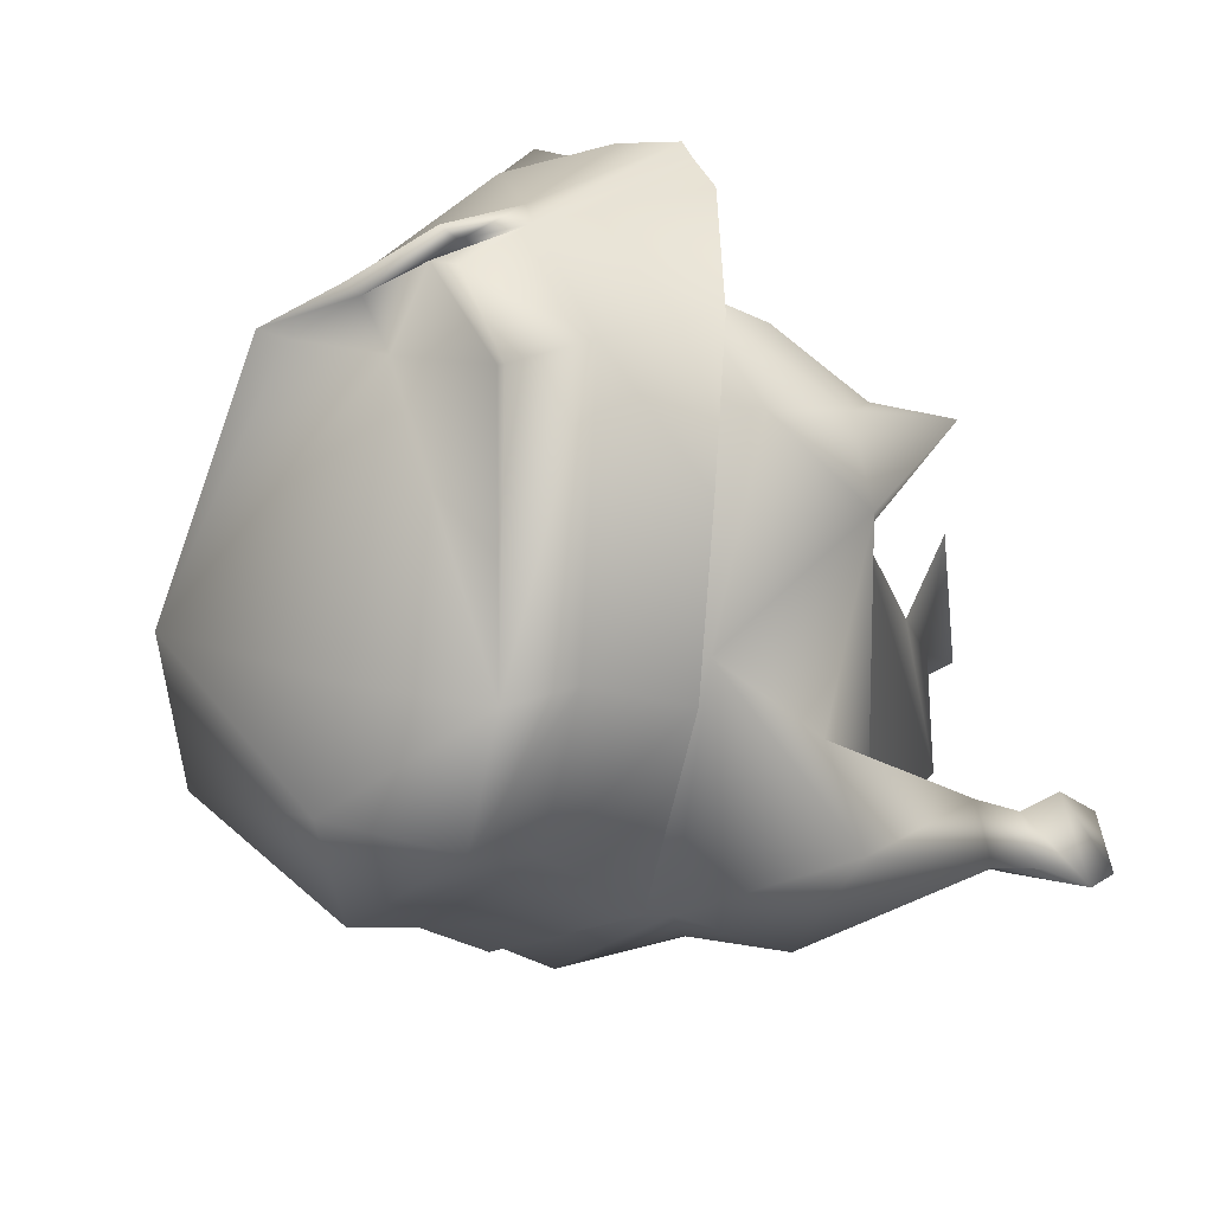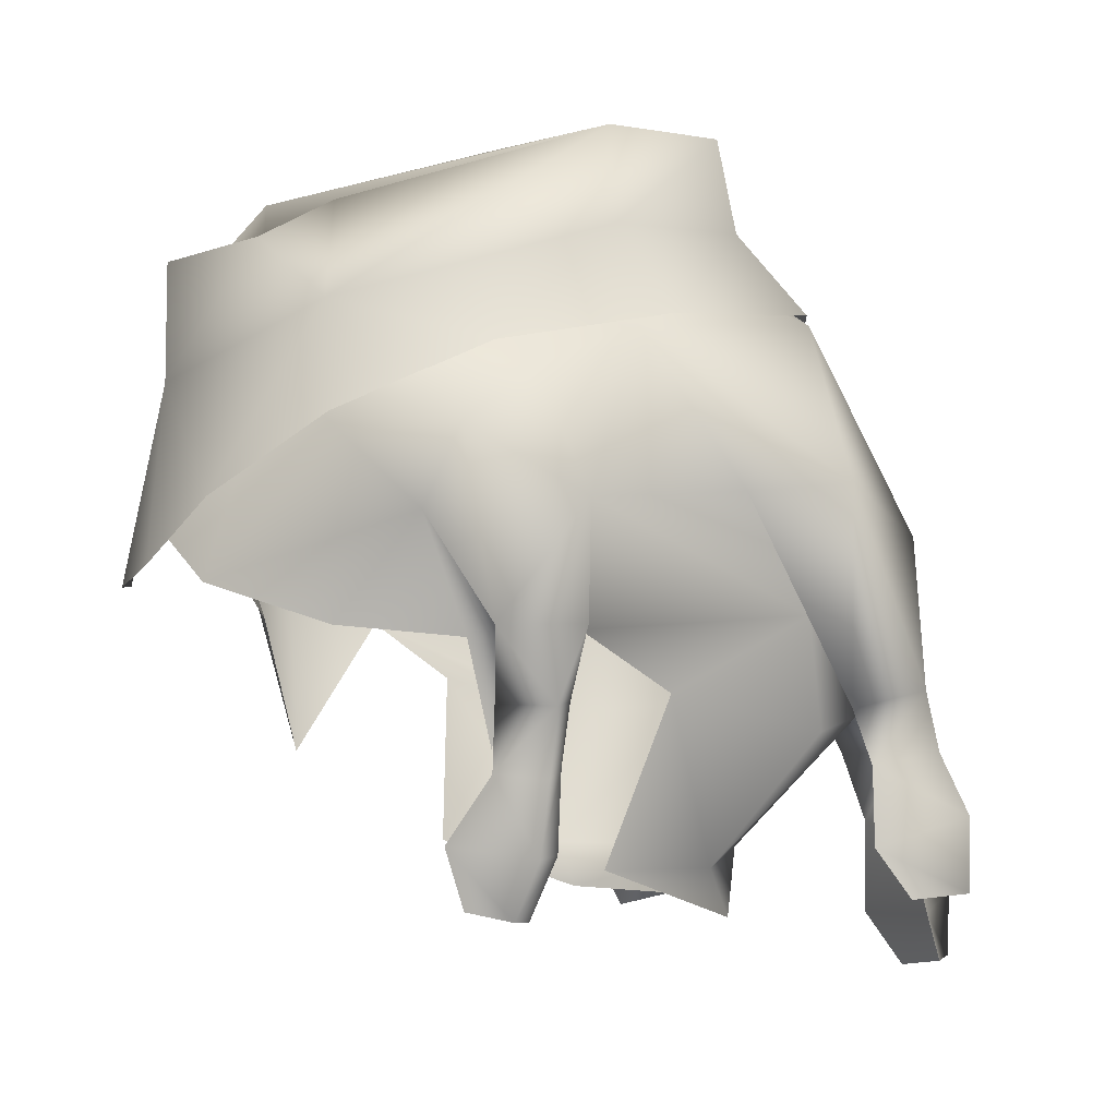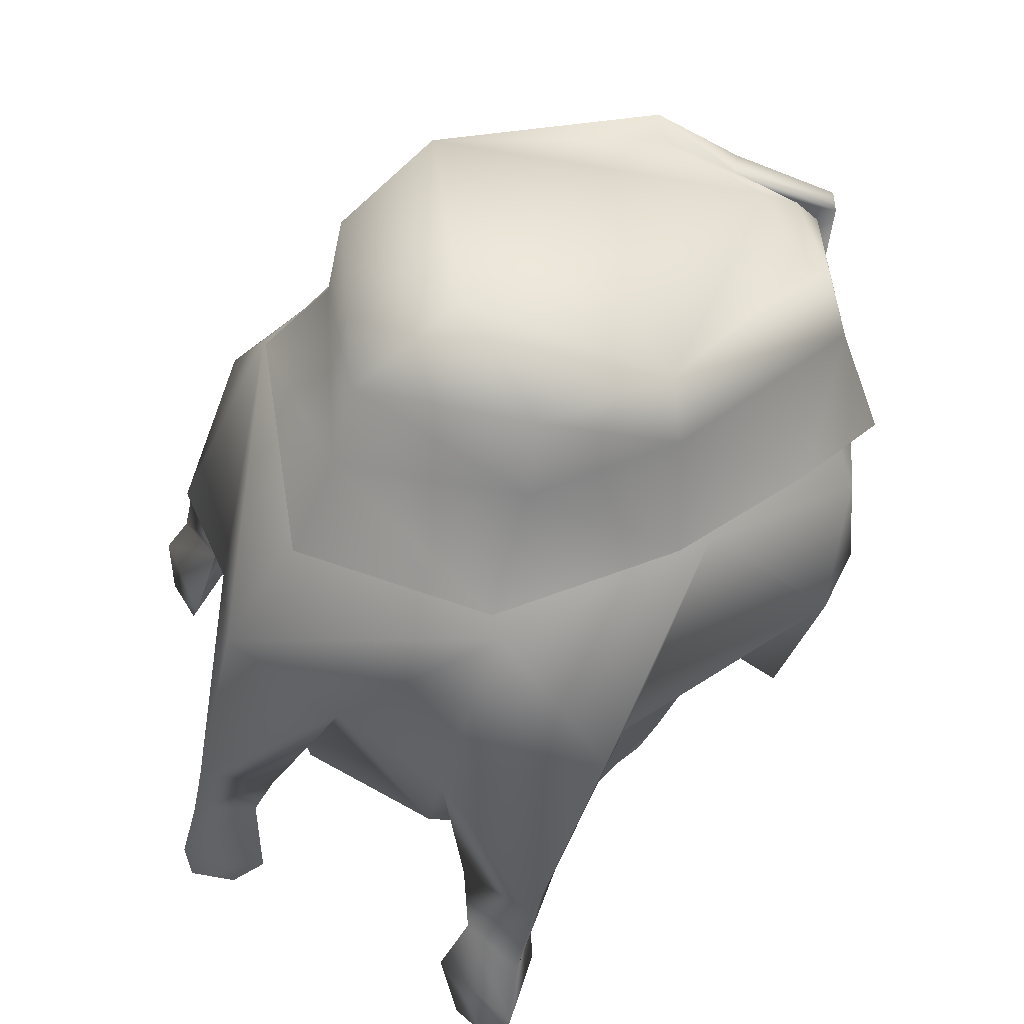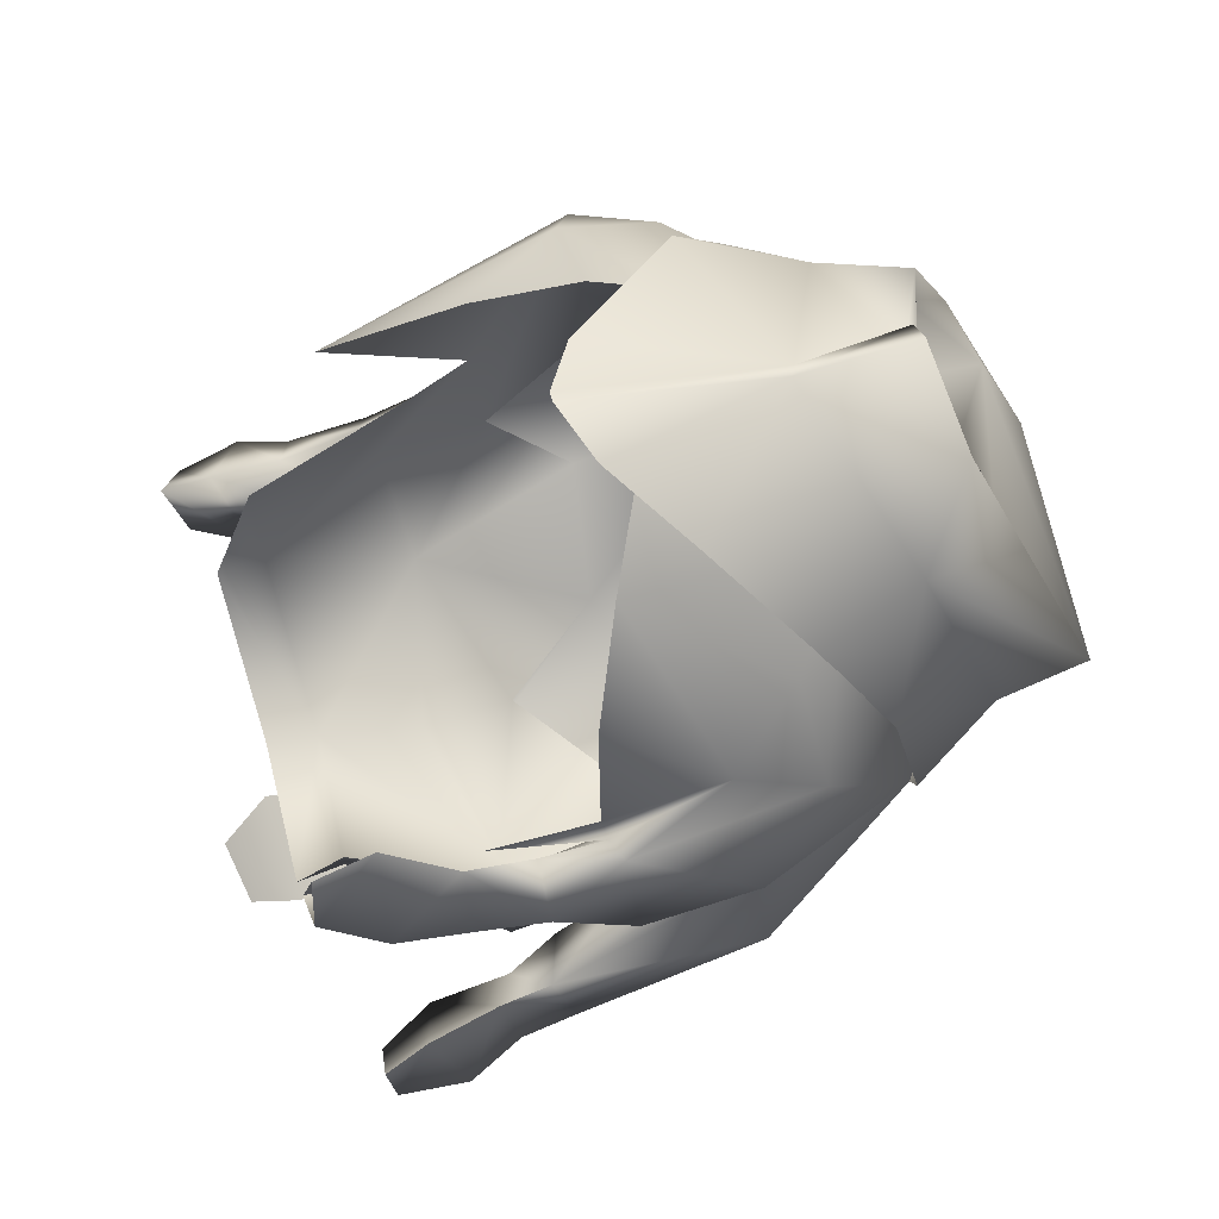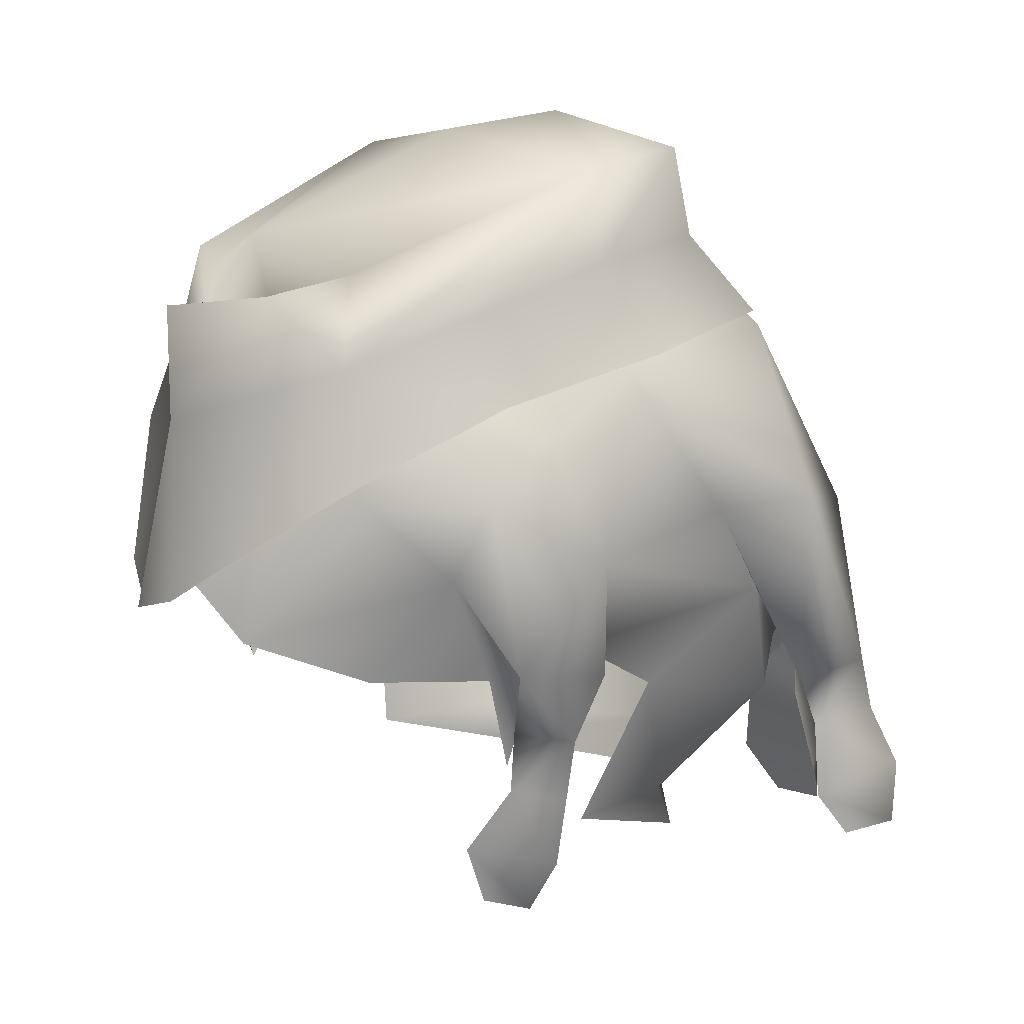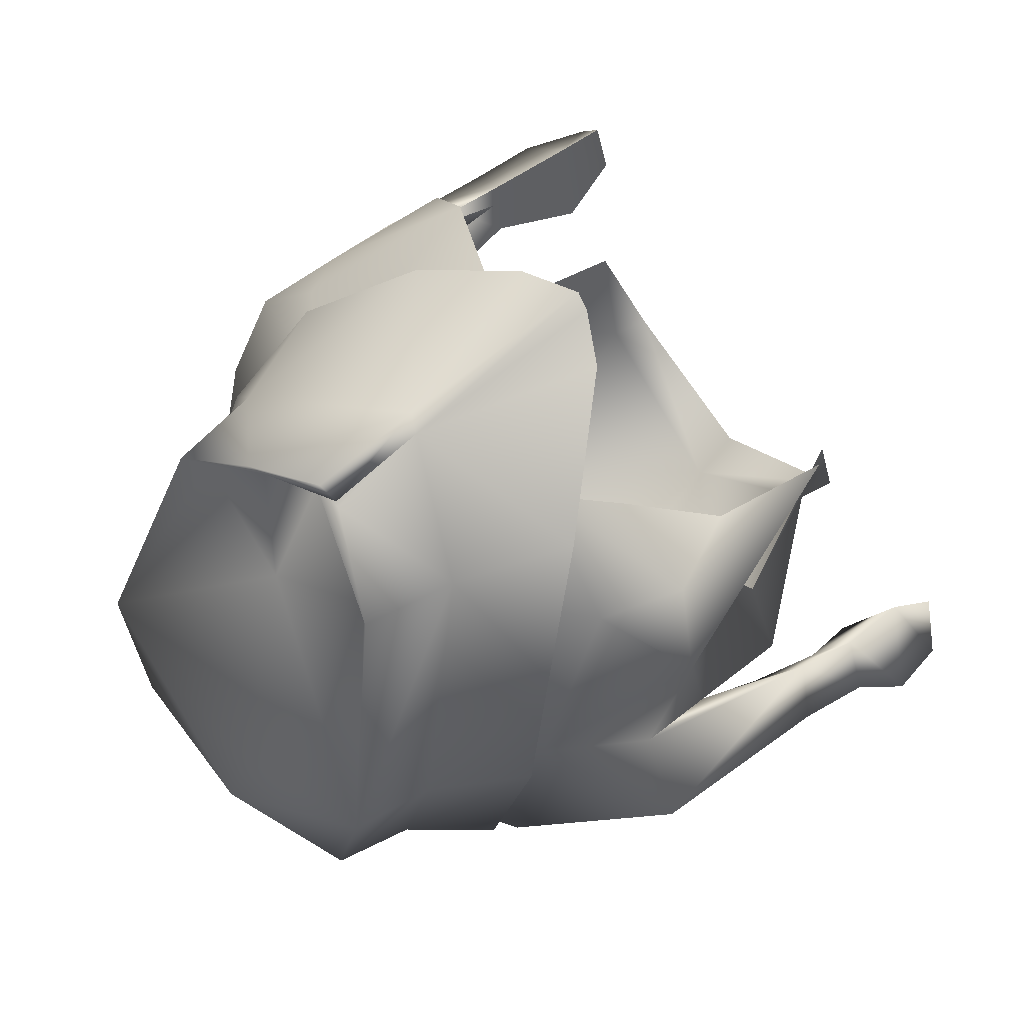
<metadata>
{"format":"obj","ext":"obj","renderer":"f3d","projection":"perspective","resolution":1024,"background":"white","views":[{"elev":16.0,"azim":-141.8,"up":"+Z"},{"elev":-0.6,"azim":62.1,"up":"+Y"},{"elev":53.4,"azim":-128.6,"up":"+Y"},{"elev":74.7,"azim":74.2,"up":"+Z"},{"elev":17.8,"azim":51.2,"up":"+Y"},{"elev":57.7,"azim":-131.8,"up":"+Z"}]}
</metadata>
<code>
g mesh00
v 8.214 32.36 2.931
v 7.014 34.53 4.596
v 7.216 32.63 4.062
v 6.888 34.08 0.8302
v 7.952 36.64 3.521
v 7.863 36.73 1.23
v 5.065 33.24 -5.519
v 5.27 37.85 -10.83
v 8.093 37.58 -7.653
v 2.344 29.51 -16.54
v 4.056 31.22 -14.48
v 3.48 29.53 -15.39
v 0.2895 30.91 -14.57
v 3.073 33.93 -14.38
v 0.784 34.05 -14.25
v 8.162 38.67 3.552
v 7.98 40.74 2.426
v 7.743 38.66 0.8699
v 7.935 44.23 5.744
v 6.279 40.94 7.818
v 7.781 40.58 4.252
v -10.59 45.1 -7.52
v -6.856 49.08 -8.923
v -7.293 43.82 -11.66
v 7.892 41.14 -7.357
v 7.664 43.58 -11.39
v 10.03 38.36 -7.502
v 8.978 44.87 -4.456
v 7.892 41.14 -7.357
v 7.412 40.75 0.3465
v 7.749 38.84 -2.55
v -8.034 49.02 -1.233
v -10.3 44.68 2.259
v -8.174 46.8 5.169
v 7.98 40.74 2.426
v 7.412 40.75 0.3465
v 7.743 38.66 0.8699
v -9.232 36.98 -8.409
v -7.586 37.58 -11.08
v -8.072 41.14 -7.357
v 0 39.69 -11.86
v -2.776 43.12 -12.51
v 0.06832 36.29 -13.79
v 1.718 36.82 -15.71
v 8.105 38.96 -10.17
v 4.312 43.08 -12.21
v 1.08 44.57 -14.13
v 6.895 50.12 -8.012
v 10.31 44.59 1.565
v 10.43 40.98 1.713
v 7.98 40.74 2.426
v 1.296 29.15 -15.41
v 0.2895 30.91 -14.57
v 7.1 32.2 1.89
v 6.888 34.08 0.8302
v -5.27 37.85 -10.83
v -2.776 43.12 -12.51
v 0 39.69 -11.86
v 3.65 42.16 10.73
v 3.183 48.62 8.346
v 0.6572 43.57 10.81
v 7.781 40.58 4.252
v 7.529 37.32 3.339
v 7.98 40.74 2.426
v 0 36.64 -12.15
v 0 33.32 -9.522
v 7.863 36.73 1.23
v 9.46 36.53 2.451
v 9.185 34.24 2.602
v 7.952 36.64 3.521
v -7.412 40.75 0.3465
v -7.849 36.46 3.071
v -10.3 44.68 2.259
v 8.952 40.96 3.941
v 8.641 46.7 4.853
v 6.181 46.47 7.526
v 7.014 34.53 4.596
v 7.1 32.2 1.89
v 7.216 32.63 4.062
v 0 31.7 -8.715
v -5.084 31.68 -6.141
v 5.084 31.68 -6.141
v -8.965 43.98 4.772
v -7.616 40.96 4.322
v 8.034 49.8 -1.233
v 8.547 48.36 2.485
v -5.688 33.43 -1.403
v -7.749 38.84 -2.55
v -5.065 33.24 -5.519
v -8.093 37.58 -7.653
v 0.784 34.05 -14.25
v 2.004 34.16 -16.1
v 2.231 31.69 -16.7
v 3.073 33.93 -14.38
v 4.056 31.22 -14.48
v 1.296 29.15 -15.41
v 3.48 29.53 -15.39
v 10.69 34.24 -7.851
v 11.1 32.68 -8.892
v 11.62 32.84 -10.64
v 8.966 37.21 -10.03
v 9.008 34.55 -11.13
v 10.13 36.65 -8.141
v 10.69 34.24 -7.851
v 8.966 37.21 -10.03
v 11.84 35.16 -10.48
v 11.01 37.04 -9.97
v 10.13 36.65 -8.141
v 8.952 40.96 3.941
v 9.755 38.64 2.351
v 10.43 40.98 1.713
v 7.743 38.66 0.8699
v 7.412 40.75 0.3465
v -6.355 44.13 6.91
v -4.93 46.45 8.154
v -3.843 50.96 6.077
v -4.014 52.85 -3.488
v 0 52.65 -9.331
v -8.072 41.14 -7.357
v -7.586 37.58 -11.08
v -7.293 43.82 -11.66
v -10.27 37.53 -10.21
v -10.59 45.1 -7.52
v -8.978 44.87 -4.456
v 3.843 50.5 5.197
v -8.978 44.87 -4.456
v -8.072 41.14 -7.357
v 5.688 33.43 -1.403
v 1.08 44.57 -14.13
v 4.312 43.08 -12.21
v 3.363 36.58 -13.86
v 0 39.69 -11.86
v 0.06832 36.29 -13.79
v -7.79 32.75 -12.39
v -8.166 34.97 -11.41
v -9.391 32.05 -9.505
v -9.334 34.41 -9.512
v -11.24 33.12 -11.98
v -10.45 34.8 -11.04
v -8.166 34.97 -11.41
v -10.86 30.93 -12.28
v -9.754 30.32 -10.59
v -8.851 30.82 -12.54
v 10.5 45.1 -7.22
v 10.83 38.91 -9.606
v 7.664 43.58 -11.39
v 8.105 38.96 -10.17
v 7.892 41.14 -7.357
v 11.1 32.68 -8.892
v 10.04 32.72 -10.84
v 8.978 44.87 -4.456
v 10.5 45.1 -7.22
v 4.014 52.85 -3.488
v 3.843 50.5 5.197
v 8.641 46.7 4.853
v 8.952 40.96 3.941
f 1 2 3
f 4 5 6
f 7 8 9
f 10 11 12
f 13 14 15
f 16 17 18
f 19 20 21
f 22 23 24
f 25 8 26
f 27 28 29
f 25 30 31
f 32 33 34
f 35 36 37
f 38 39 40
f 41 42 43
f 43 42 44
f 45 27 29
f 46 47 48
f 49 50 30
f 21 51 19
f 10 52 53
f 1 54 55
f 56 57 58
f 59 60 61
f 62 63 64
f 65 8 66
f 67 68 69
f 69 68 70
f 69 70 2
f 2 1 69
f 69 1 55
f 69 55 67
f 71 72 73
f 51 74 19
f 19 74 75
f 19 75 76
f 5 4 77
f 77 4 78
f 77 78 79
f 66 80 81
f 8 7 66
f 66 7 82
f 66 82 80
f 34 73 83
f 83 73 72
f 83 72 84
f 85 86 49
f 87 88 89
f 89 88 90
f 89 90 56
f 91 92 93
f 93 92 94
f 93 94 11
f 11 10 93
f 93 10 53
f 93 53 91
f 14 13 95
f 95 13 96
f 95 96 97
f 98 99 100
f 101 102 103
f 103 102 104
f 102 105 106
f 106 105 107
f 106 107 108
f 17 16 109
f 109 16 110
f 109 110 111
f 111 110 112
f 111 112 113
f 84 114 83
f 83 114 115
f 83 115 34
f 34 115 116
f 34 116 32
f 32 116 117
f 32 117 23
f 23 117 118
f 119 120 121
f 121 120 122
f 121 122 123
f 123 122 38
f 123 38 124
f 124 38 40
f 20 19 59
f 59 19 76
f 59 76 60
f 60 76 75
f 60 75 125
f 23 22 32
f 32 22 126
f 32 126 73
f 73 126 127
f 73 127 71
f 8 25 9
f 9 25 31
f 9 31 7
f 7 31 128
f 7 128 82
f 42 129 44
f 44 129 130
f 44 130 131
f 131 130 132
f 131 132 133
f 134 135 136
f 136 135 137
f 136 137 138
f 138 137 139
f 138 139 140
f 140 134 138
f 138 134 141
f 138 141 136
f 136 141 142
f 136 142 134
f 134 142 143
f 134 143 141
f 28 27 144
f 144 27 145
f 144 145 146
f 146 145 147
f 146 147 148
f 149 104 150
f 150 104 102
f 150 102 100
f 100 102 106
f 100 106 98
f 98 106 108
f 30 25 49
f 49 25 151
f 49 151 85
f 85 151 152
f 85 152 48
f 48 152 26
f 48 26 46
f 46 26 8
f 46 8 58
f 58 8 65
f 58 65 56
f 56 65 66
f 56 66 89
f 89 66 81
f 89 81 87
f 88 71 90
f 90 71 127
f 90 127 56
f 56 127 24
f 56 24 57
f 57 24 23
f 57 23 47
f 47 23 118
f 47 118 48
f 48 118 153
f 48 153 85
f 85 153 154
f 85 154 86
f 86 154 155
f 86 155 49
f 49 155 156
f 49 156 50
v -5.199 52.75 -6.48
v -7.995 49.49 -2.54
v -6.496 52.66 -1.44
v -5.199 52.75 -6.48
v 0 54.94 -9.14
v 0 52 -10.08
v 3.638 52.84 6.592
v -1.101 53.89 6.88
v 1.426 52.2 7.953
v 7.743 38.66 0.8699
v 7.863 36.73 1.23
v 8.162 38.67 3.552
v 7.952 36.64 3.521
v 7.952 36.64 3.521
v 9.755 38.64 2.351
v 9.46 36.53 2.451
v 7.743 38.66 0.8699
v 7.863 36.73 1.23
v 0.06832 36.29 -13.79
v 0.784 34.05 -14.25
v 3.363 36.58 -13.86
v 3.073 33.93 -14.38
v 3.073 33.93 -14.38
v 1.718 36.82 -15.71
v 2.004 34.16 -16.1
v 0.784 34.05 -14.25
v 8.105 38.96 -10.17
v 8.966 37.21 -10.03
v 10.03 38.36 -7.502
v 10.13 36.65 -8.141
v 10.13 36.65 -8.141
v 10.83 38.91 -9.606
v 11.01 37.04 -9.97
v 8.966 37.21 -10.03
v -1.076 48.26 10.19
v 1.784 52.52 8.31
v -1.191 51.96 10.08
v 1.426 52.2 7.953
v -0.5617 51.66 9.025
v -1.754 51.82 9.705
v -1.515 48.47 9.735
v -6.722 46.69 7.62
v -5.081 50.16 7.25
v -7.852 48.66 3.09
v -6.496 52.66 -1.44
v -7.995 49.49 -2.54
v -4.265 52.97 6.88
v -5.081 50.16 7.25
v -1.589 51.66 9.025
v -1.515 48.47 9.735
v -0.5617 51.66 9.025
v 4.265 53.41 6.88
v 1.784 52.52 8.31
v 4.448 50.51 7.25
v -1.076 48.26 10.19
v 4.265 53.41 6.88
v 4.448 50.51 7.25
v 5.968 56.04 -1.44
v 6.372 53.01 -1.44
v 1.426 52.2 7.953
v -1.754 51.82 9.705
v -1.515 48.47 9.735
v -1.709 41.99 11.34
v 0.163 42.69 11.21
v -1.076 48.26 10.19
v 2.892 44.68 10.34
v 4.448 50.51 7.25
v 5.621 47.11 7.62
v -1.515 48.47 9.735
v -2.147 42.03 10.88
v -1.589 51.66 9.025
v -0.5617 51.66 9.025
v -4.265 52.97 6.88
v -3.569 52.46 6.697
v -5.968 55.34 -1.44
v 5.968 56.04 -1.44
v 3.638 52.84 6.592
v 4.265 53.41 6.88
v 1.426 52.2 7.953
v 1.784 52.52 8.31
v -1.61 56.34 -1.44
v 5.968 56.04 -1.44
v -0.5845 56.72 -5.32
v 4.862 56.08 -5.9
v 0 54.94 -9.14
v -5.968 55.34 -1.44
v -3.569 52.46 6.697
v -0.5617 51.66 9.025
v -6.407 49.81 -8.82
v 0 52 -10.08
v 0 48.91 -11.86
v -5.081 50.16 7.25
v -6.722 46.69 7.62
v -1.515 48.47 9.735
v -3.63 42.95 10.31
v -2.147 42.03 10.88
v 7.995 50.19 -2.54
v 6.372 53.01 -1.44
v 7.264 49.23 3.09
v 4.448 50.51 7.25
v 5.621 47.11 7.62
v 6.372 53.01 -1.44
v 7.995 50.19 -2.54
v 5.071 53.11 -6.48
v 6.407 50.51 -8.24
v -4.862 55.38 -5.76
v -6.496 52.66 -1.44
v -5.968 55.34 -1.44
v 5.968 56.04 -1.44
v 6.372 53.01 -1.44
v 4.862 56.08 -5.9
v 5.071 53.11 -6.48
v 0 52 -10.08
v -4.265 52.97 6.88
v -5.081 50.16 7.25
v -6.496 52.66 -1.44
v -7.586 37.58 -11.08
v -8.166 34.97 -11.41
v -10.27 37.53 -10.21
v -10.45 34.8 -11.04
v -9.232 36.98 -8.409
v -9.334 34.41 -9.512
v -8.166 34.97 -11.41
v -4.862 55.38 -5.76
f 157 158 159
f 160 161 162
f 163 164 165
f 166 167 168
f 168 167 169
f 168 170 171
f 171 170 172
f 171 172 173
f 173 172 174
f 175 176 177
f 177 176 178
f 177 179 180
f 180 179 181
f 180 181 175
f 175 181 182
f 183 184 185
f 185 184 186
f 185 187 188
f 188 187 189
f 188 189 183
f 183 189 190
f 191 192 193
f 194 195 196
f 196 195 197
f 198 199 200
f 200 199 201
f 200 201 202
f 203 204 205
f 205 204 206
f 205 206 207
f 208 209 210
f 210 209 211
f 212 213 214
f 214 213 215
f 192 216 193
f 193 216 217
f 193 217 191
f 191 217 218
f 219 220 221
f 221 220 222
f 221 222 223
f 223 222 224
f 211 225 219
f 219 225 226
f 227 228 229
f 229 228 230
f 229 230 231
f 232 233 234
f 234 233 235
f 234 235 236
f 237 238 239
f 239 238 240
f 239 240 241
f 242 243 164
f 164 243 244
f 164 244 165
f 158 157 245
f 245 157 246
f 245 246 247
f 248 249 250
f 250 249 251
f 250 251 252
f 253 254 255
f 255 254 256
f 255 256 257
f 258 259 260
f 260 259 261
f 260 261 162
f 162 261 247
f 161 160 262
f 262 160 263
f 262 263 264
f 265 266 267
f 267 266 268
f 267 268 161
f 161 268 269
f 270 231 271
f 271 231 272
f 273 274 275
f 275 274 276
f 275 276 277
f 277 276 278
f 277 278 273
f 273 278 279
f 241 280 239
f 239 280 242
f 239 242 237
f 237 242 164
f 237 164 238
f 238 164 163

</code>
